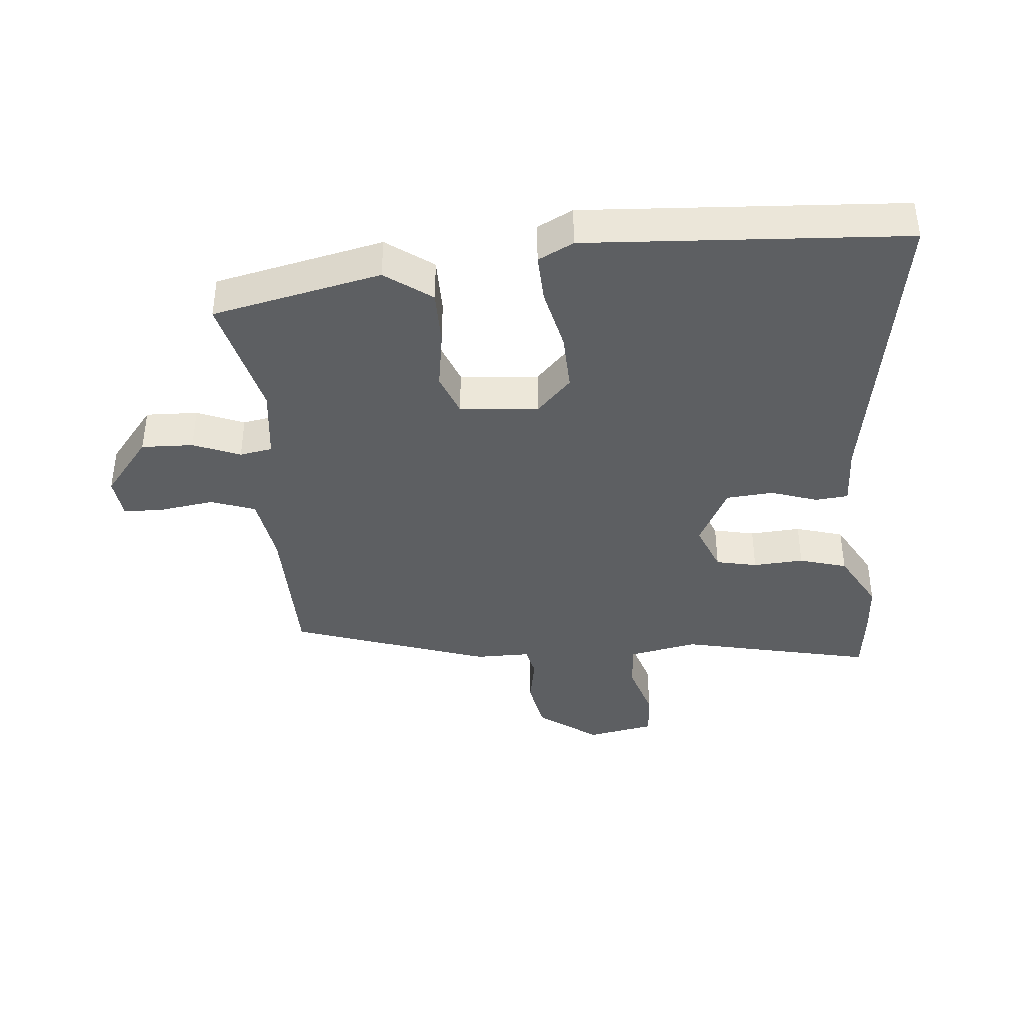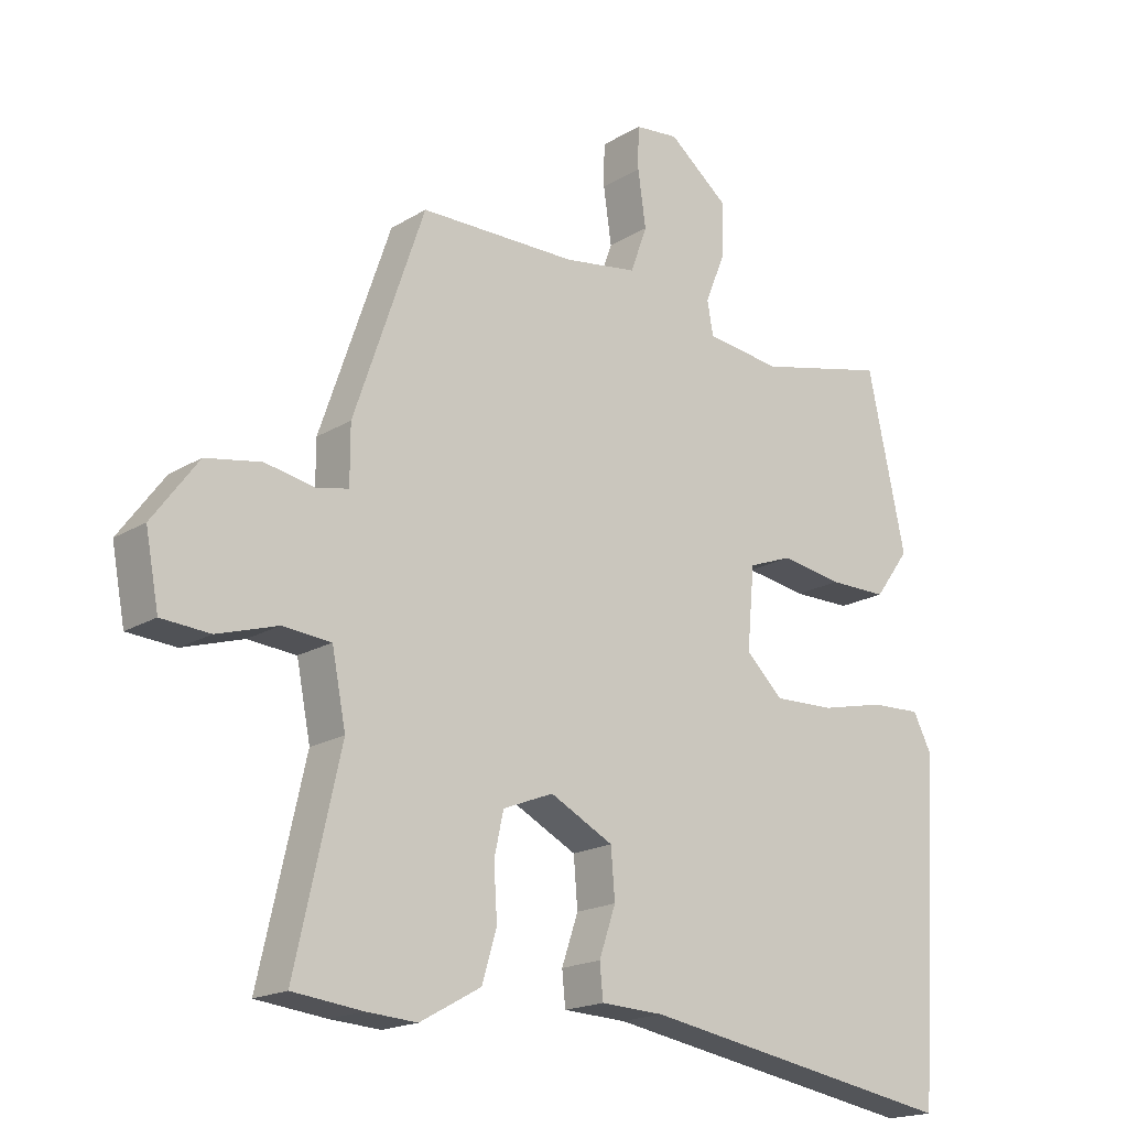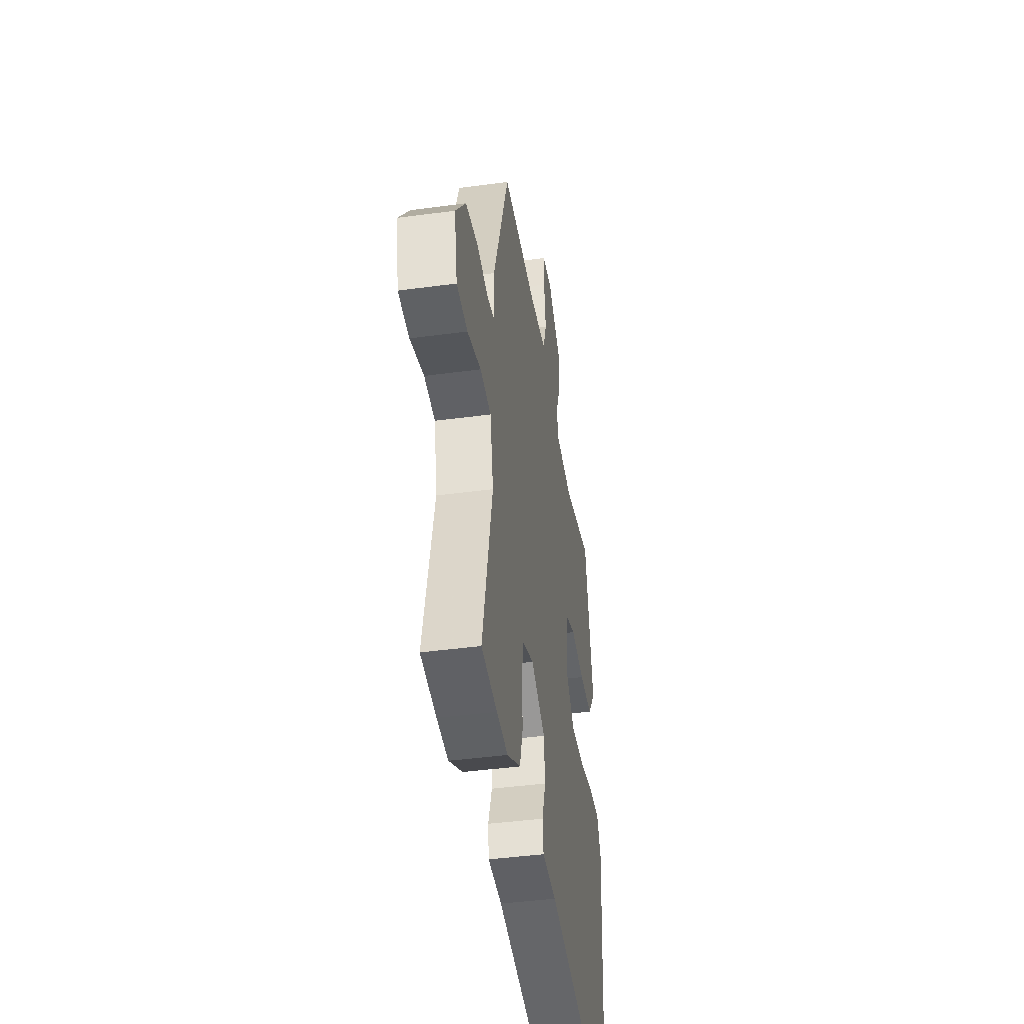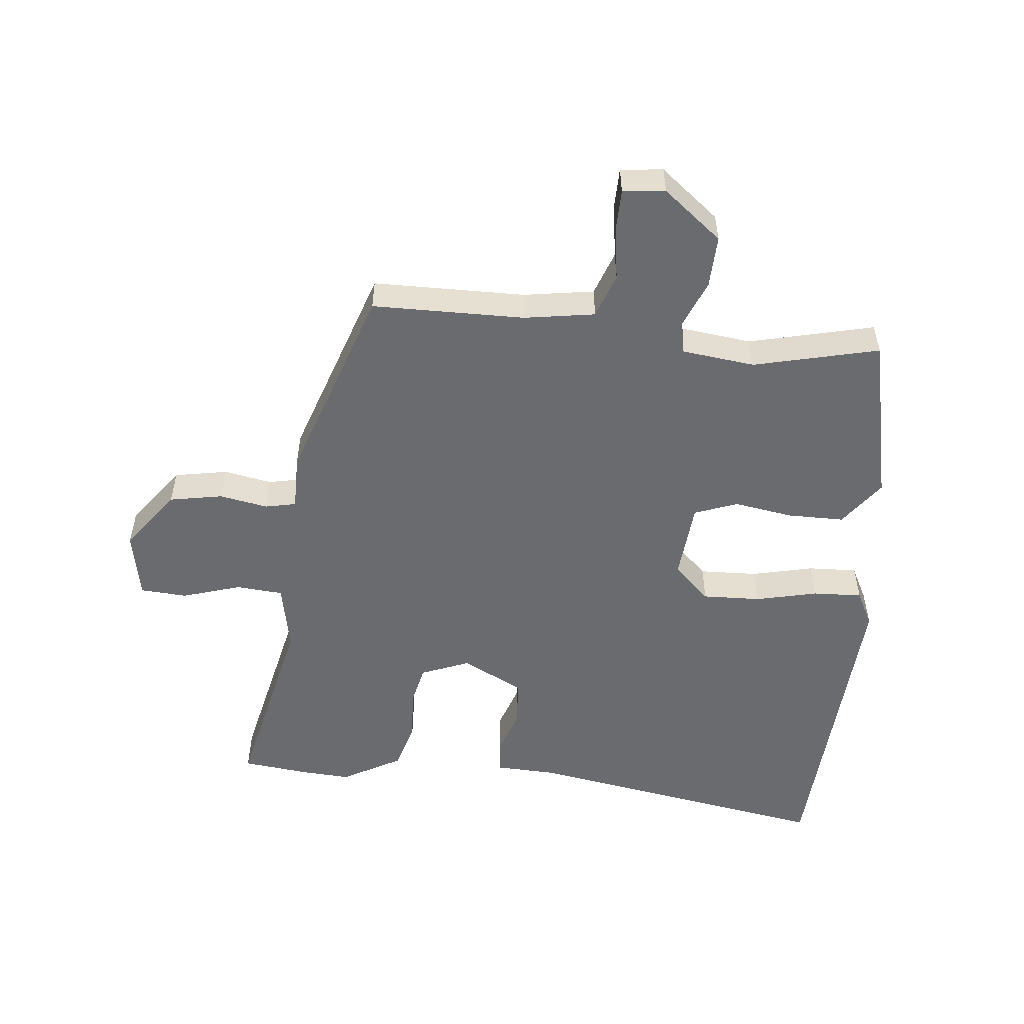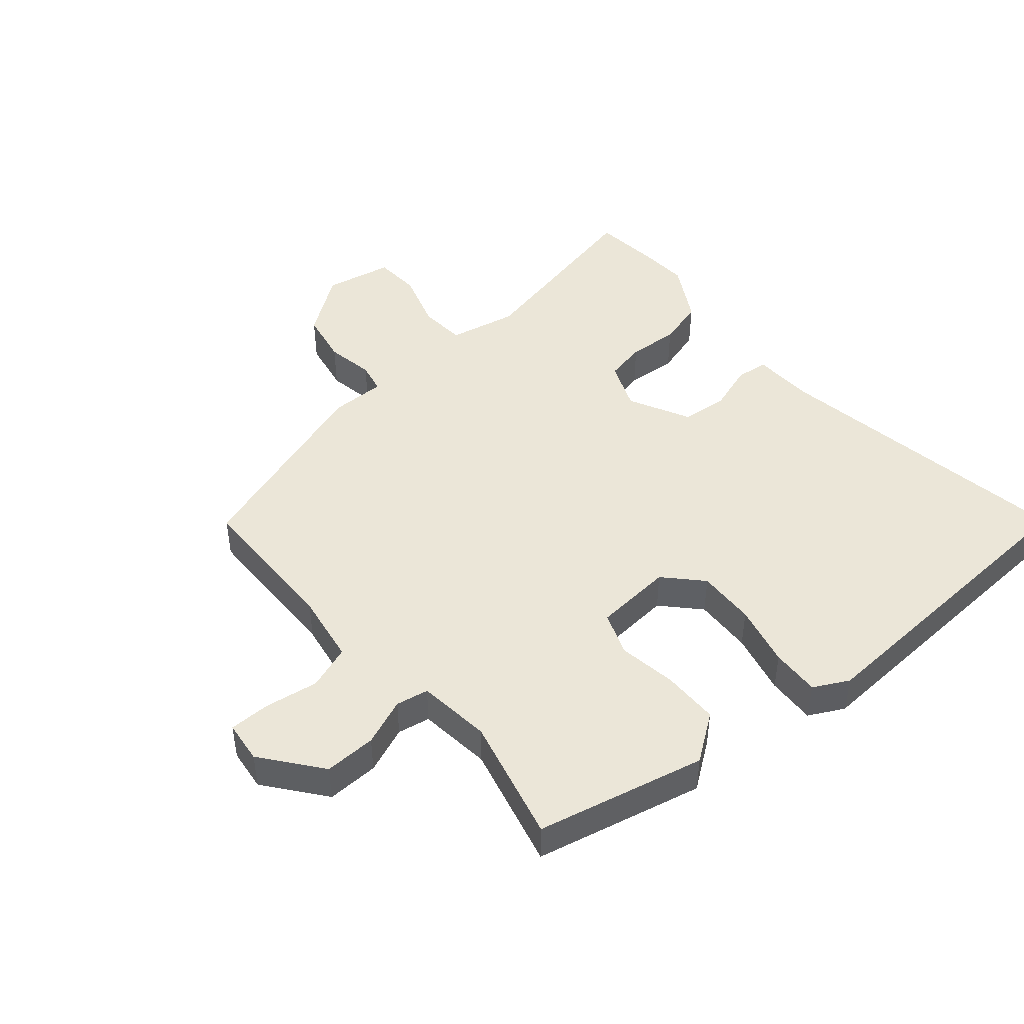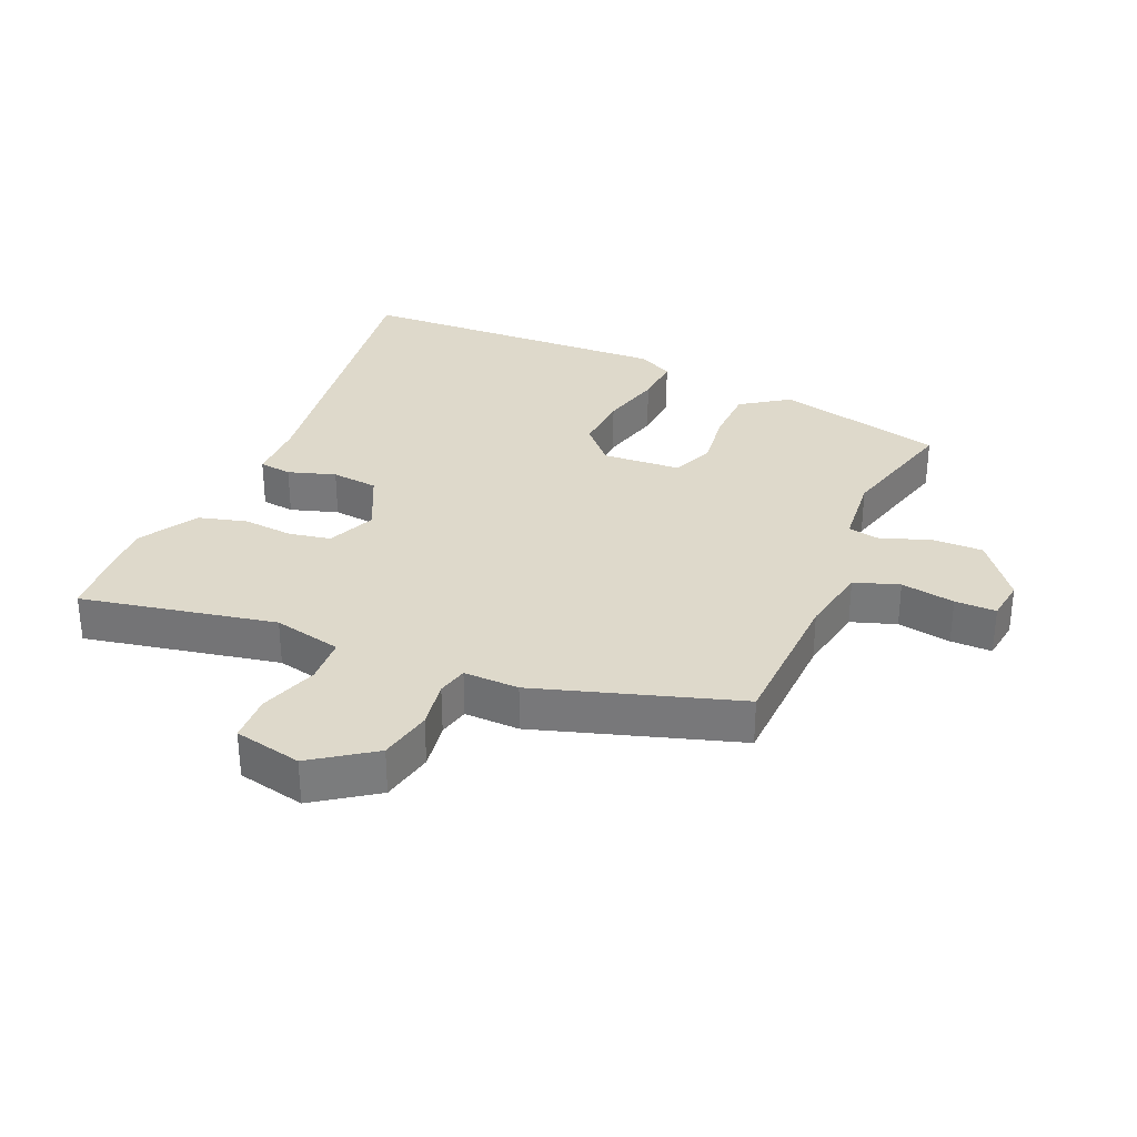
<metadata>
{"format":"obj","ext":"obj","renderer":"f3d","projection":"perspective","resolution":1024,"background":"white","views":[{"elev":-39.6,"azim":95.3,"up":"+Y"},{"elev":-18.2,"azim":-40.6,"up":"+Z"},{"elev":-42.4,"azim":-80.8,"up":"+Z"},{"elev":-53.4,"azim":-5.6,"up":"+Y"},{"elev":46.1,"azim":50.2,"up":"+Y"},{"elev":31.7,"azim":-65.2,"up":"+Y"}]}
</metadata>
<code>
v 0.483 0.07 -0.545
v 0.003 0.07 -0.463
v -0.092 0.07 -0.459
v -0.097 0.07 -0.408
v -0.072 0.07 -0.335
v -0.078 0.07 -0.262
v -0.173 0.07 -0.213
v -0.249 0.07 -0.243
v -0.263 0.07 -0.307
v -0.258 0.07 -0.386
v -0.28 0.07 -0.46
v -0.372 0.07 -0.511
v -0.448 0.07 -0.506
v -0.553 0.07 -0.494
v -0.485 0.07 -0.193
v -0.506 0.07 -0.086
v -0.579 0.07 -0.08
v -0.67 0.07 -0.108
v -0.743 0.07 -0.103
v -0.763 0.07 0.003
v -0.694 0.07 0.096
v -0.611 0.07 0.111
v -0.536 0.07 0.097
v -0.488 0.07 0.107
v -0.488 0.07 0.193
v -0.382 0.07 0.502
v -0.145 0.07 0.504
v -0.035 0.07 0.521
v -0.01 0.07 0.59
v -0.022 0.07 0.674
v -0.021 0.07 0.738
v 0.045 0.07 0.745
v 0.136 0.07 0.672
v 0.133 0.07 0.591
v 0.103 0.07 0.518
v 0.112 0.07 0.467
v 0.226 0.07 0.453
v 0.421 0.07 0.499
v 0.478 0.07 0.236
v 0.425 0.07 0.164
v 0.337 0.07 0.164
v 0.245 0.07 0.179
v 0.178 0.07 0.154
v 0.167 0.07 0.032
v 0.223 0.07 -0.022
v 0.314 0.07 -0.019
v 0.411 0.07 0.003
v 0.487 0.07 0.006
v 0.515 0.07 -0.049
v 0.483 0 -0.545
v 0.003 0 -0.463
v -0.092 0 -0.459
v -0.097 0 -0.408
v -0.072 0 -0.335
v -0.078 0 -0.262
v -0.173 0 -0.213
v -0.249 0 -0.243
v -0.263 0 -0.307
v -0.258 0 -0.386
v -0.28 0 -0.46
v -0.372 0 -0.511
v -0.448 0 -0.506
v -0.553 0 -0.494
v -0.485 0 -0.193
v -0.506 0 -0.086
v -0.579 0 -0.08
v -0.67 0 -0.108
v -0.743 0 -0.103
v -0.763 0 0.003
v -0.694 0 0.096
v -0.611 0 0.111
v -0.536 0 0.097
v -0.488 0 0.107
v -0.488 0 0.193
v -0.382 0 0.502
v -0.145 0 0.504
v -0.035 0 0.521
v -0.01 0 0.59
v -0.022 0 0.674
v -0.021 0 0.738
v 0.045 0 0.745
v 0.136 0 0.672
v 0.133 0 0.591
v 0.103 0 0.518
v 0.112 0 0.467
v 0.226 0 0.453
v 0.421 0 0.499
v 0.478 0 0.236
v 0.425 0 0.164
v 0.337 0 0.164
v 0.245 0 0.179
v 0.178 0 0.154
v 0.167 0 0.032
v 0.223 0 -0.022
v 0.314 0 -0.019
v 0.411 0 0.003
v 0.487 0 0.006
v 0.515 0 -0.049
f 46 47 48 49
f 45 46 49 1
f 44 45 1 2
f 43 44 2 3
f 39 40 41 42
f 37 38 39 42
f 36 37 42 43
f 32 33 34 35
f 32 35 36
f 29 30 31 32
f 29 32 36 43
f 24 25 26 27
f 24 27 28
f 20 21 22 23
f 20 23 24
f 17 18 19 20
f 16 17 20 24
f 15 16 24 28
f 13 14 15 28
f 9 10 11 12
f 8 9 12 13
f 43 3 4 5
f 28 29 43 5
f 8 13 28
f 7 8 28
f 6 7 28
f 5 6 28
f 98 97 96 95
f 50 98 95 94
f 51 50 94 93
f 52 51 93 92
f 91 90 89 88
f 91 88 87 86
f 92 91 86 85
f 84 83 82 81
f 85 84 81
f 81 80 79 78
f 92 85 81 78
f 76 75 74 73
f 77 76 73
f 72 71 70 69
f 73 72 69
f 69 68 67 66
f 73 69 66 65
f 77 73 65 64
f 77 64 63 62
f 61 60 59 58
f 62 61 58 57
f 54 53 52 92
f 54 92 78 77
f 77 62 57
f 77 57 56
f 77 56 55
f 77 55 54
f 1 50 51 2
f 2 51 52 3
f 3 52 53 4
f 4 53 54 5
f 5 54 55 6
f 6 55 56 7
f 7 56 57 8
f 8 57 58 9
f 9 58 59 10
f 10 59 60 11
f 11 60 61 12
f 12 61 62 13
f 13 62 63 14
f 14 63 64 15
f 15 64 65 16
f 16 65 66 17
f 17 66 67 18
f 18 67 68 19
f 19 68 69 20
f 20 69 70 21
f 21 70 71 22
f 22 71 72 23
f 23 72 73 24
f 24 73 74 25
f 25 74 75 26
f 26 75 76 27
f 27 76 77 28
f 28 77 78 29
f 29 78 79 30
f 30 79 80 31
f 31 80 81 32
f 32 81 82 33
f 33 82 83 34
f 34 83 84 35
f 35 84 85 36
f 36 85 86 37
f 37 86 87 38
f 38 87 88 39
f 39 88 89 40
f 40 89 90 41
f 41 90 91 42
f 42 91 92 43
f 43 92 93 44
f 44 93 94 45
f 45 94 95 46
f 46 95 96 47
f 47 96 97 48
f 48 97 98 49
f 49 98 50 1

</code>
